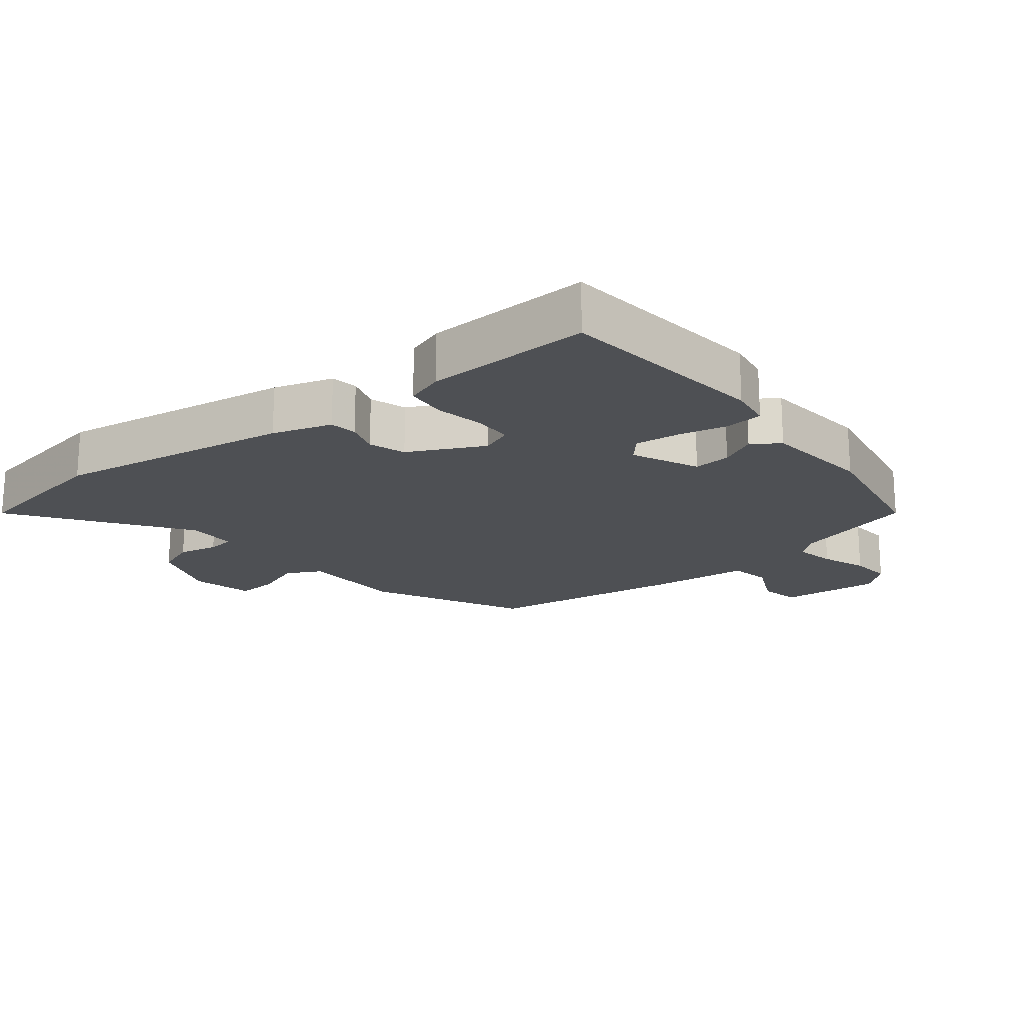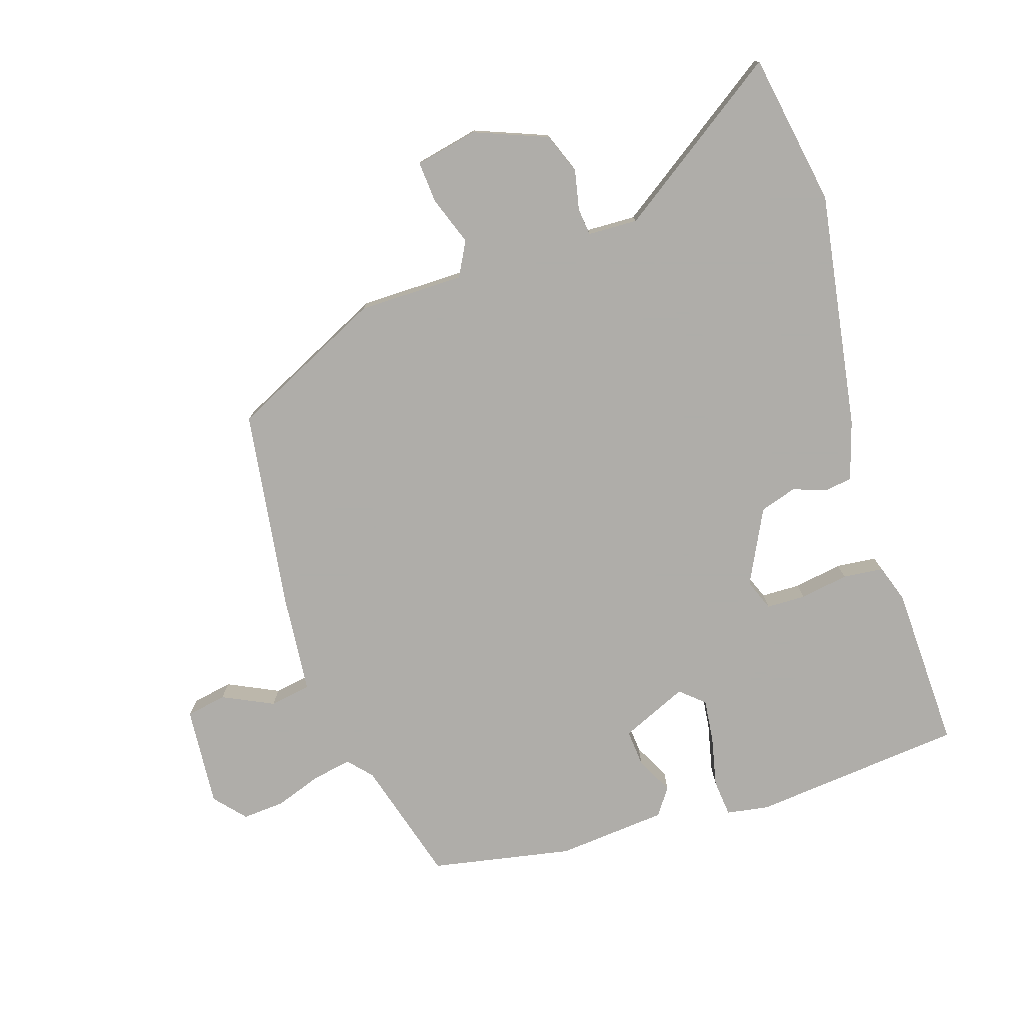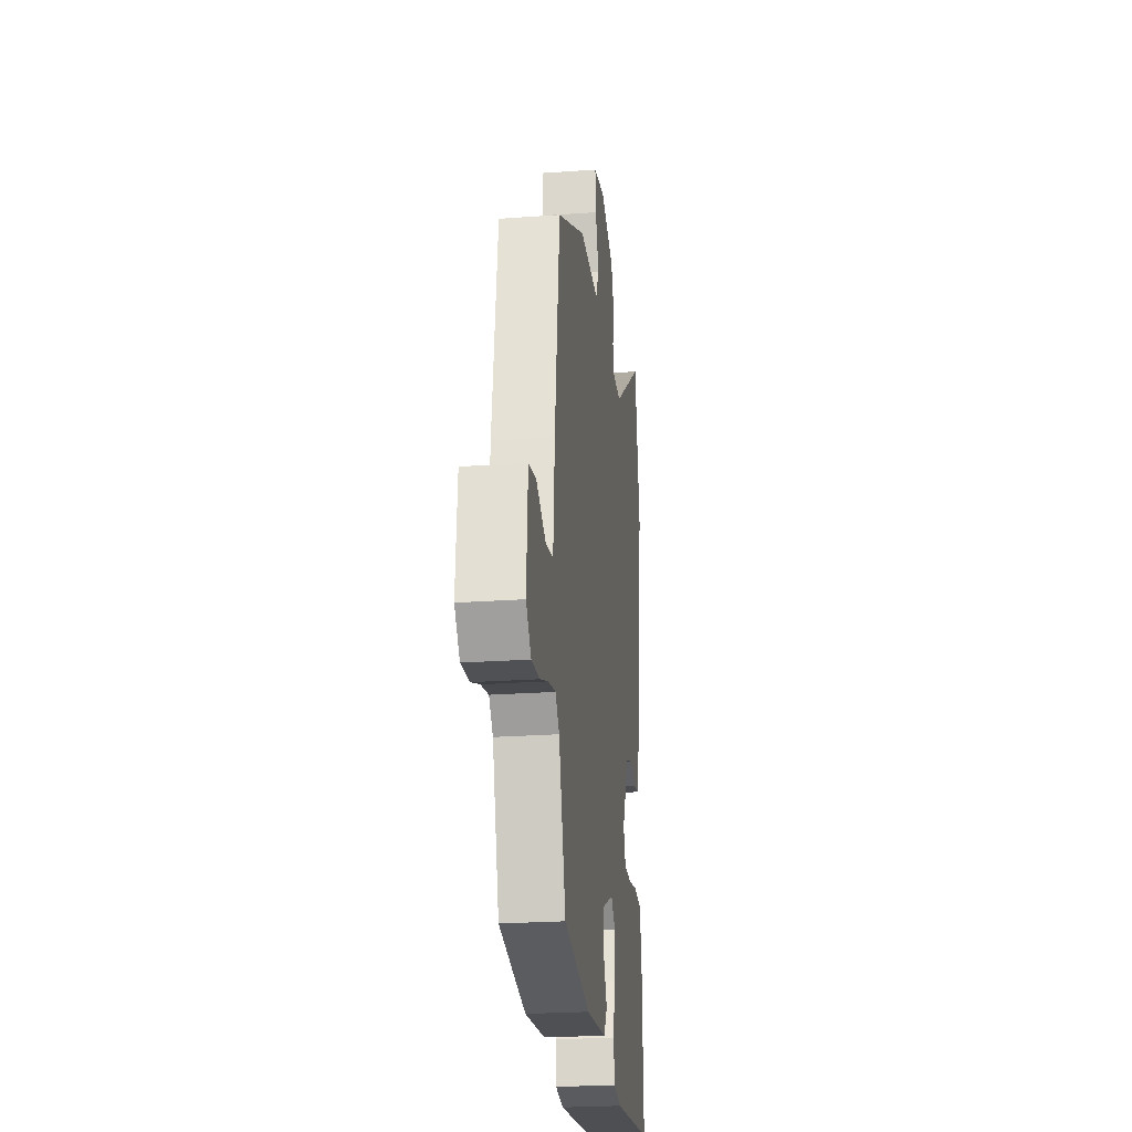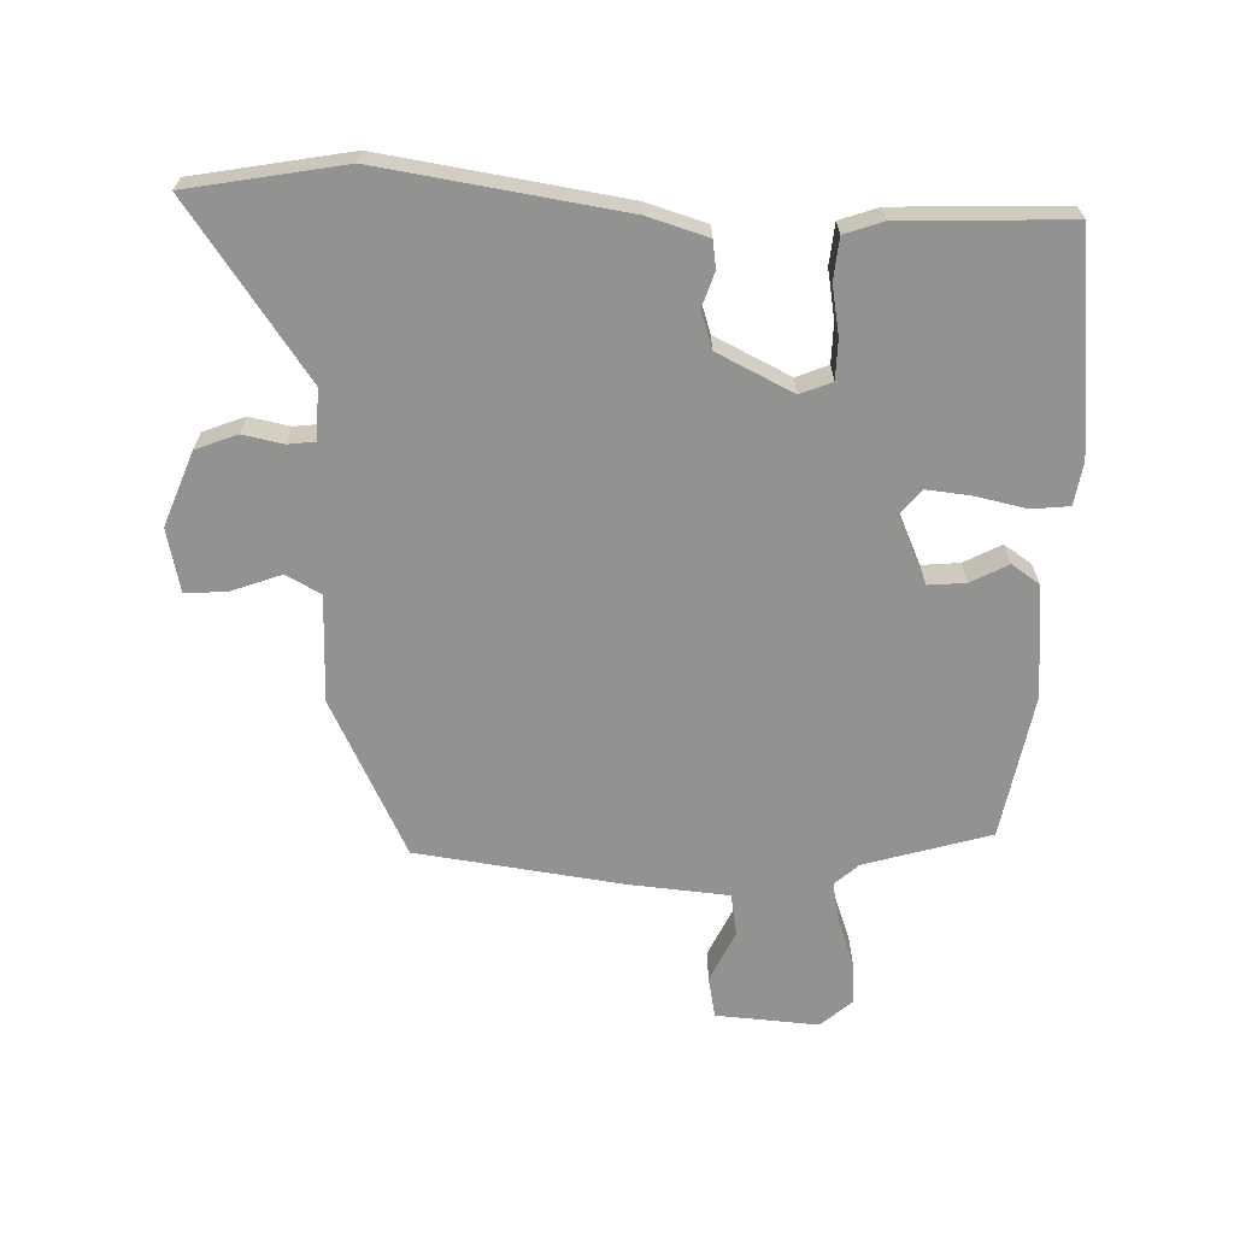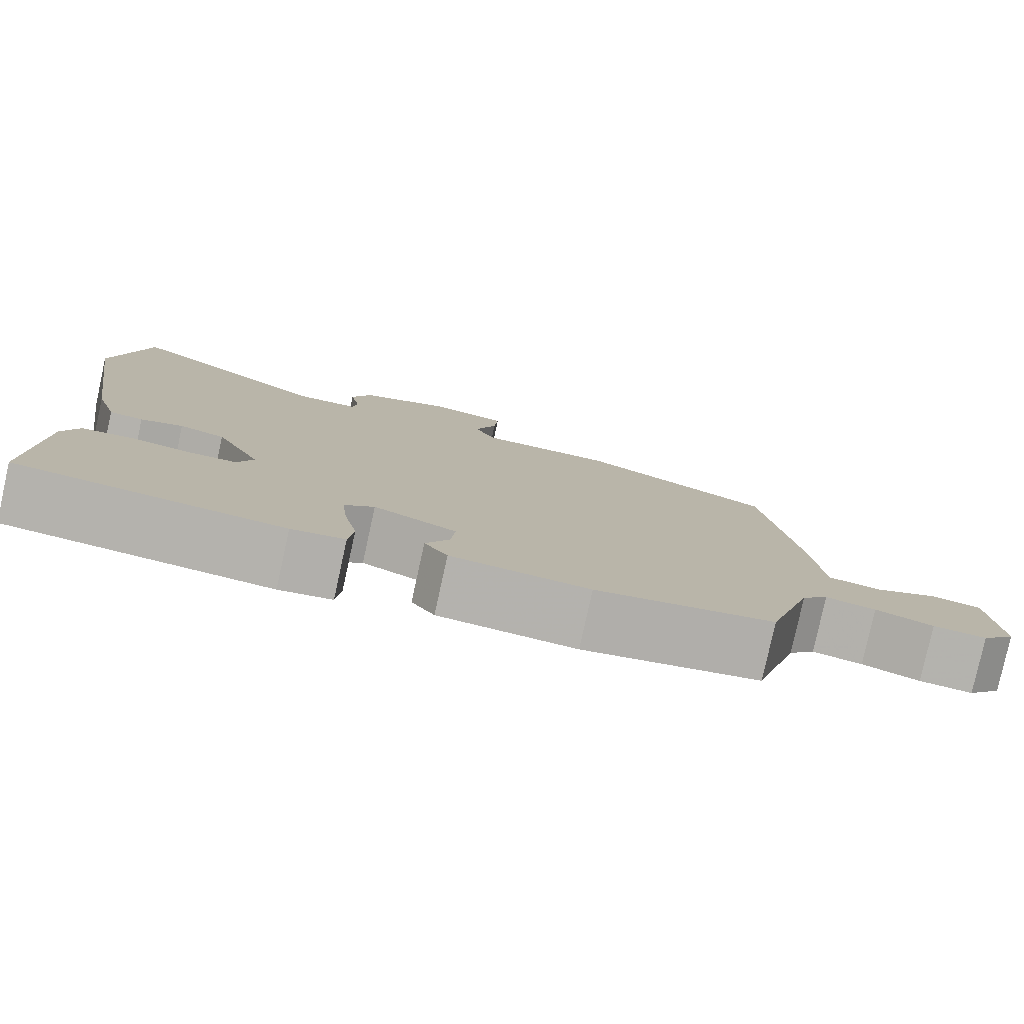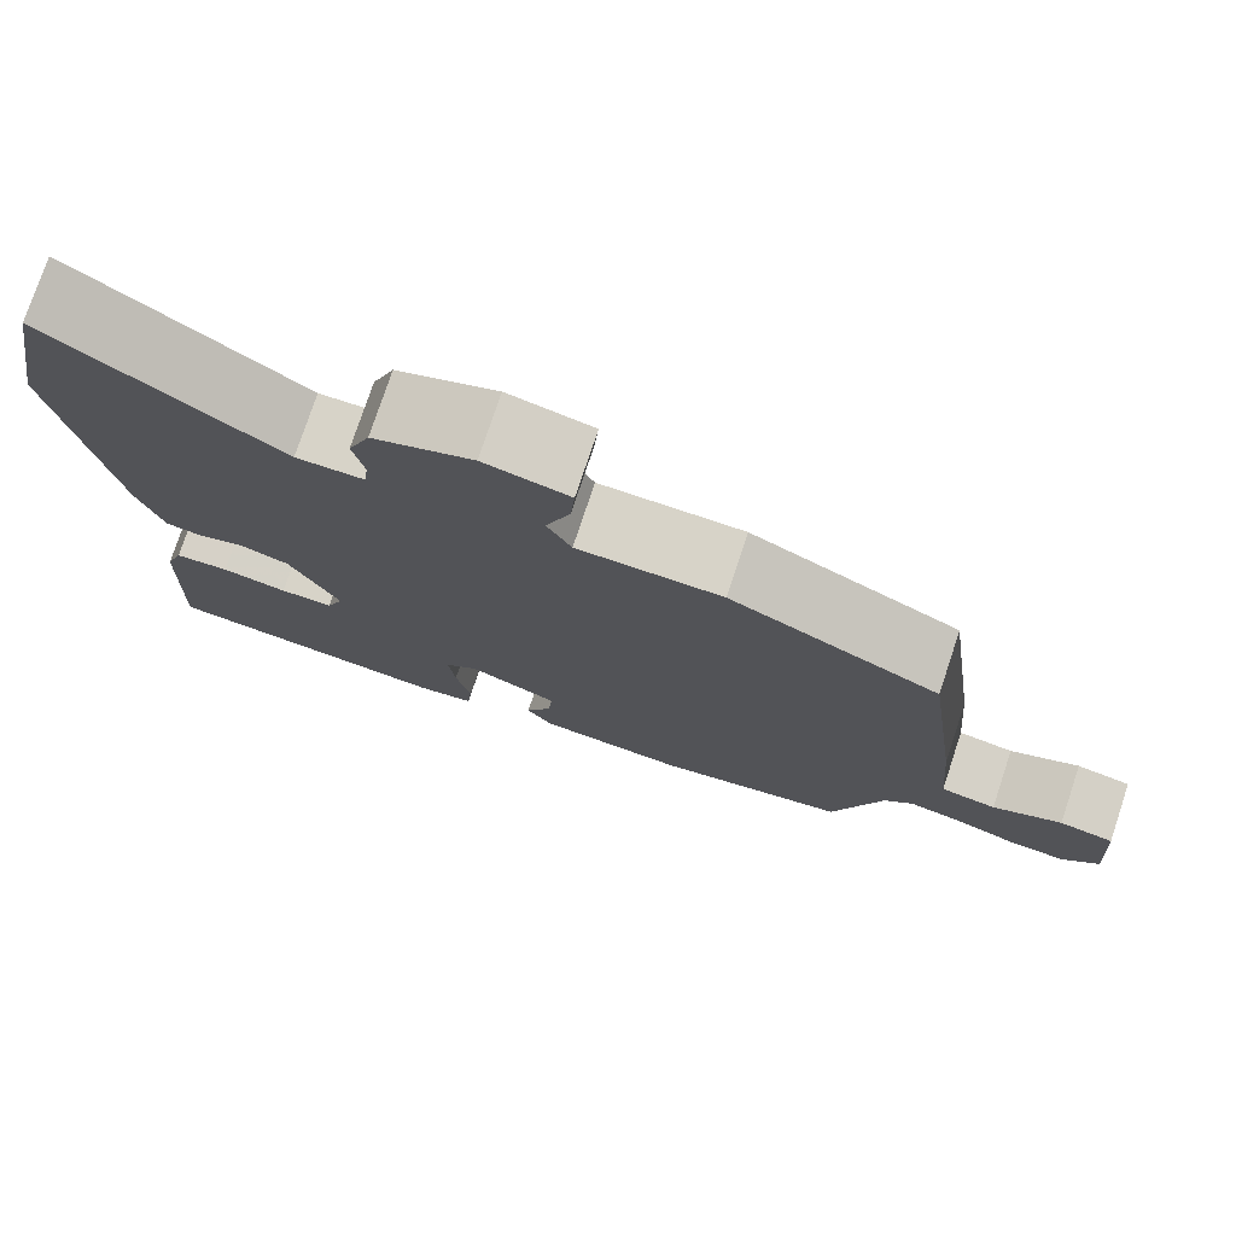
<metadata>
{"format":"obj","ext":"obj","renderer":"f3d","projection":"perspective","resolution":1024,"background":"white","views":[{"elev":-18.7,"azim":128.3,"up":"+Y"},{"elev":-77.2,"azim":17.3,"up":"+Y"},{"elev":-24.2,"azim":-83.2,"up":"+Z"},{"elev":-66.2,"azim":88.1,"up":"+Y"},{"elev":-79.8,"azim":167.6,"up":"+Z"},{"elev":76.7,"azim":-161.6,"up":"+Z"}]}
</metadata>
<code>
v -0.402 0.07 -0.469
v -0.457 0.07 -0.283
v -0.489 0.07 -0.248
v -0.549 0.07 -0.26
v -0.618 0.07 -0.285
v -0.682 0.07 -0.29
v -0.723 0.07 -0.244
v -0.712 0.07 -0.092
v -0.651 0.07 -0.08
v -0.574 0.07 -0.116
v -0.512 0.07 -0.105
v -0.499 0.07 0.044
v -0.458 0.07 0.348
v -0.227 0.07 0.462
v -0.068 0.07 0.464
v -0.041 0.07 0.516
v -0.068 0.07 0.589
v -0.073 0.07 0.651
v 0.021 0.07 0.672
v 0.131 0.07 0.63
v 0.155 0.07 0.569
v 0.143 0.07 0.509
v 0.148 0.07 0.468
v 0.223 0.07 0.466
v 0.474 0.07 0.643
v 0.516 0.07 0.413
v 0.462 0.07 0.056
v 0.435 0.07 -0.033
v 0.394 0.07 -0.039
v 0.343 0.07 -0.022
v 0.288 0.07 -0.04
v 0.233 0.07 -0.152
v 0.252 0.07 -0.199
v 0.311 0.07 -0.2
v 0.384 0.07 -0.187
v 0.445 0.07 -0.193
v 0.465 0.07 -0.25
v 0.475 0.07 -0.499
v 0.155 0.07 -0.533
v 0.091 0.07 -0.523
v 0.085 0.07 -0.467
v 0.101 0.07 -0.392
v 0.108 0.07 -0.326
v 0.072 0.07 -0.295
v -0.028 0.07 -0.34
v -0.023 0.07 -0.396
v 0.006 0.07 -0.451
v -0.022 0.07 -0.492
v -0.188 0.07 -0.508
v -0.402 0 -0.469
v -0.457 0 -0.283
v -0.489 0 -0.248
v -0.549 0 -0.26
v -0.618 0 -0.285
v -0.682 0 -0.29
v -0.723 0 -0.244
v -0.712 0 -0.092
v -0.651 0 -0.08
v -0.574 0 -0.116
v -0.512 0 -0.105
v -0.499 0 0.044
v -0.458 0 0.348
v -0.227 0 0.462
v -0.068 0 0.464
v -0.041 0 0.516
v -0.068 0 0.589
v -0.073 0 0.651
v 0.021 0 0.672
v 0.131 0 0.63
v 0.155 0 0.569
v 0.143 0 0.509
v 0.148 0 0.468
v 0.223 0 0.466
v 0.474 0 0.643
v 0.516 0 0.413
v 0.462 0 0.056
v 0.435 0 -0.033
v 0.394 0 -0.039
v 0.343 0 -0.022
v 0.288 0 -0.04
v 0.233 0 -0.152
v 0.252 0 -0.199
v 0.311 0 -0.2
v 0.384 0 -0.187
v 0.445 0 -0.193
v 0.465 0 -0.25
v 0.475 0 -0.499
v 0.155 0 -0.533
v 0.091 0 -0.523
v 0.085 0 -0.467
v 0.101 0 -0.392
v 0.108 0 -0.326
v 0.072 0 -0.295
v -0.028 0 -0.34
v -0.023 0 -0.396
v 0.006 0 -0.451
v -0.022 0 -0.492
v -0.188 0 -0.508
f 49 1 2
f 48 49 2
f 47 48 2
f 46 47 2
f 45 46 2 3
f 44 45 3
f 40 41 42
f 39 40 42
f 38 39 42
f 37 38 42
f 36 37 42
f 35 36 42
f 34 35 42
f 33 34 42 43
f 32 33 43 44
f 28 29 30
f 27 28 30
f 26 27 30
f 25 26 30
f 24 25 30
f 23 24 30 31
f 20 21 22
f 19 20 22
f 18 19 22
f 17 18 22
f 16 17 22
f 15 16 22 23
f 13 14 15
f 12 13 15
f 11 12 15
f 32 44 3
f 31 32 3
f 23 31 3
f 15 23 3
f 11 15 3
f 8 9 10
f 7 8 10
f 6 7 10
f 5 6 10
f 4 5 10
f 3 4 10 11
f 51 50 98
f 51 98 97
f 51 97 96
f 51 96 95
f 52 51 95 94
f 52 94 93
f 91 90 89
f 91 89 88
f 91 88 87
f 91 87 86
f 91 86 85
f 91 85 84
f 91 84 83
f 92 91 83 82
f 93 92 82 81
f 79 78 77
f 79 77 76
f 79 76 75
f 79 75 74
f 79 74 73
f 80 79 73 72
f 71 70 69
f 71 69 68
f 71 68 67
f 71 67 66
f 71 66 65
f 72 71 65 64
f 64 63 62
f 64 62 61
f 64 61 60
f 52 93 81
f 52 81 80
f 52 80 72
f 52 72 64
f 52 64 60
f 59 58 57
f 59 57 56
f 59 56 55
f 59 55 54
f 59 54 53
f 60 59 53 52
f 1 50 51 2
f 2 51 52 3
f 3 52 53 4
f 4 53 54 5
f 5 54 55 6
f 6 55 56 7
f 7 56 57 8
f 8 57 58 9
f 9 58 59 10
f 10 59 60 11
f 11 60 61 12
f 12 61 62 13
f 13 62 63 14
f 14 63 64 15
f 15 64 65 16
f 16 65 66 17
f 17 66 67 18
f 18 67 68 19
f 19 68 69 20
f 20 69 70 21
f 21 70 71 22
f 22 71 72 23
f 23 72 73 24
f 24 73 74 25
f 25 74 75 26
f 26 75 76 27
f 27 76 77 28
f 28 77 78 29
f 29 78 79 30
f 30 79 80 31
f 31 80 81 32
f 32 81 82 33
f 33 82 83 34
f 34 83 84 35
f 35 84 85 36
f 36 85 86 37
f 37 86 87 38
f 38 87 88 39
f 39 88 89 40
f 40 89 90 41
f 41 90 91 42
f 42 91 92 43
f 43 92 93 44
f 44 93 94 45
f 45 94 95 46
f 46 95 96 47
f 47 96 97 48
f 48 97 98 49
f 49 98 50 1

</code>
